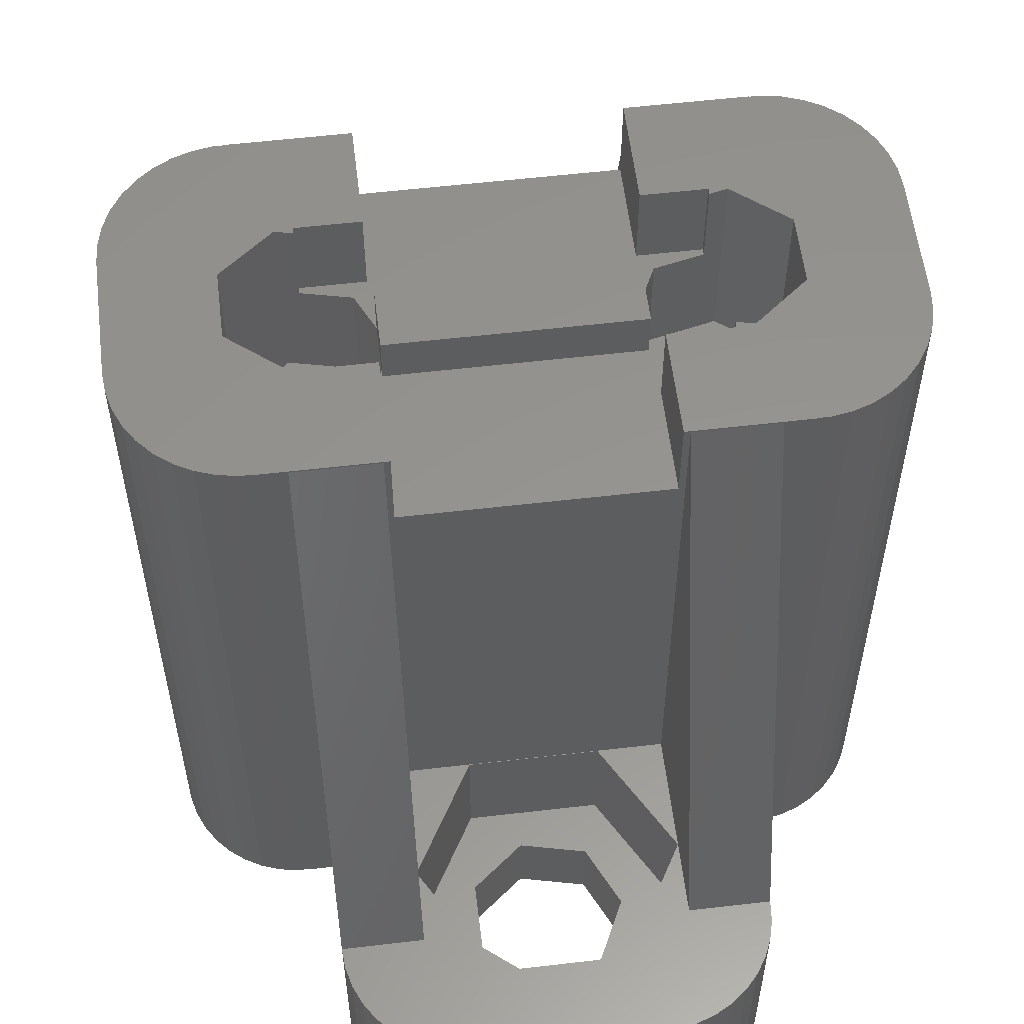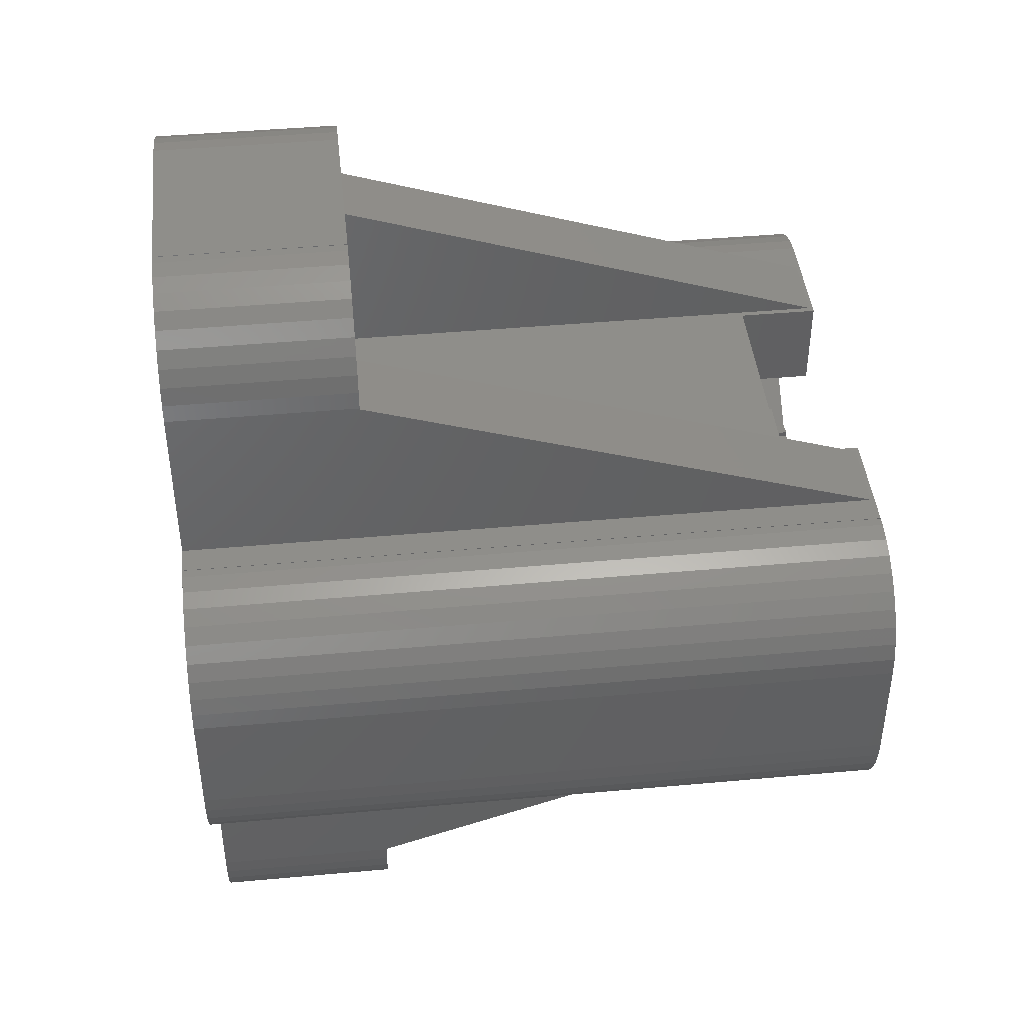
<metadata>
{"format":"stl","ext":"stl","renderer":"f3d","projection":"perspective","resolution":1024,"background":"white","views":[{"elev":57.3,"azim":-6.9,"up":"+Z"},{"elev":43.7,"azim":-96.1,"up":"+Y"}]}
</metadata>
<code>
# stl→obj: 392 verts, 792 faces
v -9 3 0
v -8.959 2.506 0
v -9 3 19
v -8.959 2.506 19
v -9 6 0
v -8.959 6.494 0
v -8.837 6.974 0
v -8.638 7.428 0
v -8.367 7.843 0
v -8.032 8.207 0
v -7.641 8.511 0
v -7.205 8.747 0
v -6.736 8.908 0
v -6.248 8.99 0
v -6 8.99 0
v -6 9 0
v -5.25 9 0
v -5.25 13.63 0
v -5.209 14.12 0
v -5.087 14.6 0
v -4.888 15.06 0
v -4.617 15.47 0
v -4.282 15.84 0
v -3.891 16.14 0
v -3.455 16.38 0
v -2.986 16.54 0
v -2.498 16.62 0
v -2.25 16.62 0
v -2.25 16.63 0
v 2.25 16.63 0
v -1.74 10.99 0
v -6.275 7.315 0
v 1.204 13.33 0
v 3.455 16.38 0
v 3.891 16.14 0
v 1.931 11.82 0
v 5.087 14.6 0
v 5.209 14.12 0
v 5.25 13.63 0
v 1.204 10.31 0
v 5.25 9 0
v 4.893 7.741 0
v 7.205 8.747 0
v 7.641 8.511 0
v 7.578 5.91 0
v 8.959 6.494 0
v 9 6 0
v 8.032 8.207 0
v 8.367 7.843 0
v 7.335 2.669 0
v 9 3 0
v 8.959 2.506 0
v -0.4298 9.942 0
v -3.025 7.315 0
v 4.407 1.259 0
v 8.367 1.157 0
v 8.032 0.793 0
v 1.965 6.331 0
v -1.4 4.5 0
v -3.025 1.685 0
v 7.641 0.489 0
v 7.205 0.253 0
v 1.722 3.09 0
v 8.837 6.974 0
v 8.638 7.428 0
v 1.204 -1.315 0
v 5.25 0 0
v 5.25 -4.629 0
v 1.931 -2.825 0
v 5.087 -5.603 0
v 4.888 -6.057 0
v -1.74 -3.663 0
v -5.25 0 0
v -1.74 -1.987 0
v -0.4298 13.71 0
v 2.25 16.62 0
v 2.498 16.62 0
v 1.204 -4.335 0
v 4.617 -6.472 0
v 4.282 -6.836 0
v 2.986 -7.537 0
v 2.498 -7.619 0
v -2.25 -7.619 0
v 2.25 -7.629 0
v -2.25 -7.629 0
v 3.455 -7.376 0
v -5.209 -5.123 0
v -4.617 -6.472 0
v -5.087 -5.603 0
v 2.986 16.54 0
v -5.25 -4.629 0
v -3.891 -7.14 0
v -4.282 -6.836 0
v -4.888 -6.057 0
v 5.209 -5.123 0
v -6.275 1.685 0
v -0.4298 -0.9416 0
v -0.4298 -4.708 0
v -6 0 0
v -6 0.01 0
v 4.282 15.84 0
v -6.248 0.01 0
v -6.736 0.092 0
v 4.617 15.47 0
v 4.888 15.06 0
v -7.205 0.253 0
v -7.9 4.5 0
v -8.367 1.157 0
v -8.638 1.572 0
v -8.837 2.026 0
v -1.74 12.66 0
v 3.891 -7.14 0
v 2.25 -7.619 0
v -2.498 -7.619 0
v -2.986 -7.537 0
v -3.455 -7.376 0
v -8.032 0.793 0
v -7.641 0.489 0
v 8.638 1.572 0
v 8.837 2.026 0
v 6 9 0
v 6 8.99 0
v 6.248 8.99 0
v 6.736 8.908 0
v 6.736 0.092 0
v 6.248 0.01 0
v 6 0.01 0
v 6 0 0
v -9 6 19
v -8.638 1.572 19
v -8.837 2.026 19
v -8.367 1.157 19
v -8.032 0.793 19
v -7.641 0.489 19
v -7.205 0.253 19
v -6.736 0.092 19
v -6.248 0.01 19
v -6 0.01 19
v -3.1 0 19
v -6 0 19
v -6.39 3.662 19
v -3.1 2.569 19
v -4.65 2.569 19
v -6 8.99 19
v -6.248 8.99 19
v -5.08 2.617 19
v -5.08 6.383 19
v -6.39 5.338 19
v -4.65 6.431 19
v -4.65 6.285 19
v -3.1 9 19
v -3.1 6.431 19
v -6 9 19
v -6.736 8.908 19
v -7.205 8.747 19
v -7.641 8.511 19
v -8.032 8.207 19
v -8.367 7.843 19
v -8.638 7.428 19
v -8.837 6.974 19
v -8.959 6.494 19
v -4.65 2.715 19
v -5.25 0 5
v -5.25 0 18.96
v -3.25 0 18.96
v 3.1 0 16.82
v -3.1 0 16.82
v 3.25 0 5
v -3.25 0 5
v 5.25 0 18.96
v 5.25 0 4.99
v 6 0 19
v 3.1 0 19
v 3.25 0 18.96
v -5.25 -4.629 5
v -5.209 -5.123 5
v -5.087 -5.603 5
v -4.888 -6.057 5
v -4.617 -6.472 5
v -4.282 -6.836 5
v -3.891 -7.14 5
v -3.455 -7.376 5
v -2.986 -7.537 5
v -2.498 -7.619 5
v -2.25 -7.619 5
v -2.25 -7.629 5
v 2.25 -7.629 5
v 2.25 -7.619 5
v 2.498 -7.619 5
v 2.986 -7.537 5
v 3.455 -7.376 5
v 3.891 -7.14 5
v 4.282 -6.836 5
v 4.617 -6.472 5
v 4.888 -6.057 5
v 5.087 -5.603 5
v 5.209 -5.123 5
v 5.25 -4.629 5
v 5.25 -4.619 4.99
v 5.25 -4.616 5
v 6 0.01 19
v 6.248 0.01 19
v 6.736 0.092 19
v 7.205 0.253 19
v 7.641 0.489 19
v 8.032 0.793 19
v 8.367 1.157 19
v 8.638 1.572 19
v 8.837 2.026 19
v 8.959 2.506 19
v 9 3 19
v 9 6 19
v 8.959 6.494 19
v 8.837 6.974 19
v 8.638 7.428 19
v 8.367 7.843 19
v 8.032 8.207 19
v 7.641 8.511 19
v 7.205 8.747 19
v 6.736 8.908 19
v 6.248 8.99 19
v 6 8.99 19
v 6 9 19
v -3.25 9 18.9
v -3.25 9 5
v -3.1 9 16.82
v 3.1 9 16.82
v 5.25 9 18.9
v 3.1 9 19
v 5.25 9 4.99
v 3.25 9 18.9
v 3.25 9 5
v -5.25 9 18.9
v -5.25 9 5
v 5.25 13.6 4.99
v 5.25 13.63 5
v 5.25 13.6 5
v 5.209 14.12 5
v 5.087 14.6 5
v 4.888 15.06 5
v 4.617 15.47 5
v 4.282 15.84 5
v 3.891 16.14 5
v 3.455 16.38 5
v 2.986 16.54 5
v 2.498 16.62 5
v 2.25 16.62 5
v 2.25 16.63 5
v -2.25 16.63 5
v -2.25 16.62 5
v -2.498 16.62 5
v -2.986 16.54 5
v -3.455 16.38 5
v -3.891 16.14 5
v -4.282 15.84 5
v -4.617 15.47 5
v -4.888 15.06 5
v -5.087 14.6 5
v -5.209 14.12 5
v -5.25 13.63 5
v -7.9 4.5 13.8
v -6.275 1.685 13.8
v -6.275 7.315 13.8
v -3.025 7.315 13.8
v -1.4 4.5 13.8
v -3.025 1.685 13.8
v -1.74 -1.987 2
v -1.74 -3.663 2
v -0.4298 -0.9416 2
v 1.204 -1.315 2
v 1.931 -2.825 2
v 1.204 -4.335 2
v -0.4298 -4.708 2
v -1.74 12.66 2
v -1.74 10.99 2
v -0.4298 13.71 2
v 1.204 13.33 2
v 1.931 11.82 2
v 1.204 10.31 2
v -0.4298 9.942 2
v 1.965 6.331 13.8
v 1.722 3.09 13.8
v 4.893 7.741 13.8
v 7.578 5.91 13.8
v 7.335 2.669 13.8
v 4.407 1.259 13.8
v -3.1 6.431 16.82
v -4.65 6.431 16.82
v -4.65 6.285 16.82
v -3.446 6.01 14.06
v -3.446 6.01 16.82
v -5.08 6.383 14.06
v -6.39 5.338 14.06
v -6.39 3.662 14.06
v -5.08 2.617 14.06
v -4.65 2.715 16.82
v -3.446 2.99 14.06
v -3.446 2.99 16.82
v -4.65 2.569 16.82
v -3.1 2.569 16.82
v 4.65 2.715 16.82
v 3.1 2.569 16.82
v 4.65 2.569 16.82
v 3.446 2.99 16.82
v 3 3.75 16.82
v 3 3.916 16.82
v -3 3.916 16.82
v -3 3.75 16.82
v 3.1 2.569 19
v 4.65 2.569 19
v 4.65 2.715 19
v 5.08 2.617 19
v 6.39 3.662 19
v 6.39 5.338 19
v 5.08 6.383 19
v 3.1 6.431 19
v 4.65 6.431 19
v 4.65 6.285 19
v 3.25 -4.616 5
v -5.25 -4.616 5
v 1.625 -5.639 5
v -3.25 -4.616 5
v -1.625 -5.639 5
v -3.25 -2.825 5
v -1.625 -0.01 5
v 3.25 -2.825 5
v 1.625 -0.01 5
v -3.25 -2.825 8
v -3.25 13.6 5
v -5.25 13.6 5
v -1.625 14.64 5
v -1.625 9.01 5
v 1.625 9.01 5
v -3.25 11.82 5
v 1.625 14.64 5
v 3.25 13.6 5
v 3.25 11.82 5
v -3.25 11.82 7.845
v 3.25 11.82 7.845
v 3.25 11.82 8
v 3.1 6.431 16.82
v 3 5.25 16.82
v 3.446 6.01 16.82
v -3 5.084 16.82
v -3 5.25 16.82
v 4.65 6.285 16.82
v 3 5.084 16.82
v 4.65 6.431 16.82
v -6.39 5.338 13.8
v -5.08 6.383 13.8
v -3.446 2.99 13.8
v -5.08 2.617 13.8
v -6.39 3.662 13.8
v -3.446 6.01 13.8
v -2.719 4.5 13.8
v 1.625 -5.639 2
v 3.25 -2.825 2
v 1.625 -0.01 2
v -3.25 -2.825 2
v -1.625 -0.01 2
v -1.625 -5.639 2
v 1.625 9.01 2
v 3.25 11.82 2
v 1.625 14.64 2
v -3.25 11.82 2
v -1.625 14.64 2
v -1.625 9.01 2
v 2.719 4.5 13.8
v 3.446 6.01 13.8
v 6.39 3.662 13.8
v 5.08 2.617 13.8
v 3.446 2.99 13.8
v 5.08 6.383 13.8
v 6.39 5.338 13.8
v -2.719 4.5 16.79
v -3 5.084 16.79
v -2.719 4.5 14.06
v -3 3.916 16.79
v -3 3.75 17.99
v -3 5.25 17.99
v 3 3.75 17.99
v 3 5.084 16.79
v 3 3.916 16.79
v 3 5.25 17.99
v 3.446 2.99 14.06
v 2.719 4.5 16.79
v 2.719 4.5 14.06
v 5.08 2.617 14.06
v 6.39 3.662 14.06
v 6.39 5.338 14.06
v 5.08 6.383 14.06
v 3.446 6.01 14.06
f 1 2 3
f 3 2 4
f 1 5 2
f 2 5 6
f 2 6 7
f 2 7 8
f 2 8 9
f 2 9 10
f 2 10 11
f 2 11 12
f 2 12 13
f 2 13 14
f 2 14 15
f 15 16 17
f 18 19 17
f 17 19 20
f 17 20 21
f 17 21 22
f 17 22 23
f 17 23 24
f 17 24 25
f 17 25 26
f 17 26 27
f 17 27 28
f 28 29 30
f 31 32 17
f 33 34 35
f 36 37 38
f 36 39 40
f 40 39 41
f 42 43 44
f 45 46 47
f 42 48 49
f 50 51 52
f 32 53 54
f 55 56 57
f 54 58 59
f 60 61 62
f 59 55 60
f 59 63 55
f 42 64 46
f 42 65 64
f 66 67 68
f 69 70 71
f 63 59 58
f 72 73 74
f 75 76 77
f 78 79 80
f 72 81 82
f 83 84 85
f 78 86 81
f 87 88 89
f 75 34 33
f 75 77 90
f 91 92 93
f 87 93 88
f 89 88 94
f 69 68 95
f 74 96 97
f 78 81 98
f 91 93 87
f 99 100 73
f 66 68 69
f 33 35 101
f 42 44 48
f 2 102 103
f 33 104 105
f 2 103 106
f 54 40 41
f 75 90 34
f 53 32 31
f 96 2 107
f 2 108 109
f 2 109 110
f 74 2 96
f 15 107 2
f 42 46 45
f 54 42 58
f 15 17 32
f 15 32 107
f 73 2 74
f 98 81 72
f 75 30 76
f 69 79 78
f 69 71 79
f 96 67 66
f 111 30 75
f 96 66 97
f 28 30 111
f 28 111 17
f 31 17 111
f 40 54 53
f 36 38 39
f 78 112 86
f 78 80 112
f 72 82 113
f 72 113 84
f 72 84 83
f 73 72 83
f 73 83 114
f 73 114 115
f 73 115 116
f 73 116 92
f 73 92 91
f 69 95 70
f 117 2 118
f 118 2 106
f 108 2 117
f 102 2 100
f 100 2 73
f 33 101 104
f 33 37 36
f 33 105 37
f 50 56 55
f 50 119 56
f 50 120 119
f 50 52 120
f 54 41 121
f 42 49 65
f 45 47 51
f 45 51 50
f 54 121 122
f 54 122 123
f 54 123 124
f 54 124 43
f 55 57 61
f 55 61 60
f 54 43 42
f 60 62 125
f 60 125 126
f 60 126 127
f 60 127 128
f 60 128 67
f 60 67 96
f 1 3 5
f 5 3 129
f 129 3 4
f 130 129 131
f 131 129 4
f 132 129 130
f 133 129 132
f 134 129 133
f 135 129 134
f 136 129 135
f 137 129 136
f 138 129 137
f 139 129 138
f 139 138 140
f 141 129 139
f 142 143 139
f 144 145 129
f 143 146 139
f 146 141 139
f 147 129 148
f 149 129 147
f 149 147 150
f 151 129 149
f 151 149 152
f 144 129 151
f 153 144 151
f 154 129 145
f 155 129 154
f 156 129 155
f 157 129 156
f 158 129 157
f 159 129 158
f 160 129 159
f 161 129 160
f 162 146 143
f 141 148 129
f 2 110 4
f 4 110 131
f 110 109 131
f 131 109 130
f 109 108 130
f 130 108 132
f 108 117 132
f 132 117 133
f 133 117 118
f 134 133 118
f 134 118 106
f 135 134 106
f 135 106 103
f 136 135 103
f 136 103 102
f 137 136 102
f 137 102 100
f 138 137 100
f 99 140 100
f 100 140 138
f 140 99 73
f 163 140 73
f 164 140 163
f 165 140 164
f 166 167 168
f 165 139 140
f 167 165 169
f 167 139 165
f 67 170 171
f 128 170 67
f 172 170 128
f 172 173 170
f 174 166 168
f 168 167 169
f 173 174 170
f 173 166 174
f 91 175 73
f 73 175 163
f 91 87 175
f 175 87 176
f 87 89 176
f 176 89 177
f 89 94 177
f 177 94 178
f 94 88 178
f 178 88 179
f 88 93 179
f 179 93 180
f 180 93 92
f 181 180 92
f 181 92 116
f 182 181 116
f 182 116 115
f 183 182 115
f 183 115 114
f 184 183 114
f 184 114 83
f 185 184 83
f 85 186 83
f 83 186 185
f 186 85 84
f 187 186 84
f 187 84 113
f 188 187 113
f 188 113 82
f 189 188 82
f 189 82 81
f 190 189 81
f 190 81 86
f 191 190 86
f 191 86 112
f 192 191 112
f 192 112 80
f 193 192 80
f 193 80 79
f 194 193 79
f 194 79 71
f 195 194 71
f 195 71 70
f 196 195 70
f 196 70 95
f 197 196 95
f 197 95 68
f 198 197 68
f 198 68 67
f 199 198 67
f 171 199 67
f 199 200 198
f 172 128 127
f 201 172 127
f 201 127 126
f 202 201 126
f 202 126 125
f 203 202 125
f 203 125 62
f 204 203 62
f 204 62 61
f 205 204 61
f 205 61 57
f 206 205 57
f 206 57 56
f 207 206 56
f 207 56 119
f 208 207 119
f 208 119 120
f 209 208 120
f 209 120 52
f 210 209 52
f 210 52 51
f 211 210 51
f 211 51 47
f 212 211 47
f 47 46 213
f 212 47 213
f 46 64 214
f 213 46 214
f 64 65 215
f 214 64 215
f 65 49 216
f 215 65 216
f 49 48 217
f 216 49 217
f 44 218 48
f 48 218 217
f 43 219 44
f 44 219 218
f 124 220 43
f 43 220 219
f 123 221 124
f 124 221 220
f 122 222 123
f 123 222 221
f 222 122 121
f 223 222 121
f 16 153 17
f 224 153 151
f 225 226 227
f 228 229 223
f 41 223 121
f 230 223 41
f 231 229 228
f 232 227 231
f 227 229 231
f 224 151 226
f 233 153 224
f 17 153 233
f 17 233 234
f 228 223 230
f 224 226 225
f 225 227 232
f 230 41 39
f 235 230 39
f 236 235 39
f 237 235 236
f 39 38 238
f 236 39 238
f 38 37 239
f 238 38 239
f 37 105 240
f 239 37 240
f 105 104 241
f 240 105 241
f 104 101 242
f 241 104 242
f 35 243 101
f 101 243 242
f 34 244 35
f 35 244 243
f 90 245 34
f 34 245 244
f 77 246 90
f 90 246 245
f 76 247 77
f 77 247 246
f 247 76 30
f 248 247 30
f 29 249 30
f 30 249 248
f 28 250 29
f 29 250 249
f 27 251 28
f 28 251 250
f 26 252 27
f 27 252 251
f 25 253 26
f 26 253 252
f 24 254 25
f 25 254 253
f 23 255 24
f 24 255 254
f 22 256 23
f 23 256 255
f 21 257 22
f 22 257 256
f 20 258 21
f 21 258 257
f 19 259 20
f 20 259 258
f 18 260 19
f 19 260 259
f 17 234 18
f 18 234 260
f 15 144 16
f 16 144 153
f 14 145 15
f 15 145 144
f 13 154 14
f 14 154 145
f 12 155 13
f 13 155 154
f 11 156 12
f 12 156 155
f 10 157 11
f 11 157 156
f 9 158 10
f 10 158 157
f 8 159 9
f 9 159 158
f 7 160 8
f 8 160 159
f 6 161 7
f 7 161 160
f 5 129 6
f 6 129 161
f 261 262 96
f 107 261 96
f 32 263 261
f 107 32 261
f 54 264 263
f 32 54 263
f 265 264 59
f 59 264 54
f 265 59 266
f 266 59 60
f 266 60 262
f 262 60 96
f 74 267 268
f 72 74 268
f 97 269 267
f 74 97 267
f 66 270 269
f 97 66 269
f 271 270 69
f 69 270 66
f 271 69 272
f 272 69 78
f 272 78 273
f 273 78 98
f 273 98 268
f 268 98 72
f 111 274 275
f 31 111 275
f 75 276 274
f 111 75 274
f 33 277 276
f 75 33 276
f 278 277 36
f 36 277 33
f 278 36 279
f 279 36 40
f 279 40 280
f 280 40 53
f 280 53 275
f 275 53 31
f 58 281 282
f 63 58 282
f 42 283 281
f 58 42 281
f 45 284 283
f 42 45 283
f 284 45 285
f 285 45 50
f 285 50 286
f 286 50 55
f 286 55 282
f 282 55 63
f 226 151 152
f 287 226 152
f 287 152 149
f 288 287 149
f 288 149 150
f 289 288 150
f 290 291 289
f 292 290 289
f 150 147 289
f 147 292 289
f 292 147 148
f 293 292 148
f 293 148 141
f 294 293 141
f 146 295 141
f 141 295 294
f 162 296 146
f 297 296 298
f 295 296 297
f 146 296 295
f 296 162 143
f 299 296 143
f 142 300 143
f 143 300 299
f 300 142 139
f 167 300 139
f 300 167 166
f 301 300 302
f 302 300 166
f 301 302 303
f 304 300 301
f 305 300 304
f 306 305 304
f 307 300 308
f 298 300 307
f 305 308 300
f 299 298 296
f 299 300 298
f 309 302 173
f 173 302 166
f 309 173 172
f 202 309 201
f 201 309 172
f 203 309 202
f 204 309 203
f 205 309 204
f 206 309 205
f 207 309 206
f 208 309 207
f 209 309 208
f 210 309 209
f 310 309 210
f 311 310 312
f 313 312 211
f 314 213 214
f 314 212 213
f 314 313 212
f 315 219 220
f 315 218 219
f 315 217 218
f 229 316 223
f 316 317 223
f 317 318 223
f 221 315 220
f 215 314 214
f 212 313 211
f 211 312 210
f 312 310 210
f 318 222 223
f 318 221 222
f 318 315 221
f 315 216 217
f 315 215 216
f 315 314 215
f 199 171 170
f 174 319 200
f 170 174 200
f 199 170 200
f 174 168 319
f 320 175 176
f 187 185 186
f 321 187 188
f 321 188 189
f 321 189 190
f 322 182 183
f 322 183 184
f 323 324 185
f 324 325 169
f 326 321 319
f 196 319 195
f 319 192 193
f 322 184 185
f 319 194 195
f 319 193 194
f 168 169 325
f 168 325 327
f 192 321 191
f 322 181 182
f 187 323 185
f 324 322 185
f 163 175 320
f 319 321 192
f 322 180 181
f 200 197 198
f 200 196 197
f 200 319 196
f 321 323 187
f 326 168 327
f 319 168 326
f 321 190 191
f 322 179 180
f 322 178 179
f 322 177 178
f 322 176 177
f 322 320 176
f 324 169 165
f 322 328 165
f 322 324 328
f 328 324 165
f 164 320 322
f 165 164 322
f 164 163 320
f 329 260 330
f 330 260 234
f 331 260 329
f 332 225 333
f 331 329 334
f 244 260 331
f 240 331 335
f 334 225 332
f 336 335 337
f 232 337 333
f 250 251 260
f 232 333 225
f 232 336 337
f 237 335 336
f 236 335 237
f 238 335 236
f 239 335 238
f 240 335 239
f 241 331 240
f 242 331 241
f 243 331 242
f 244 331 243
f 245 260 244
f 246 260 245
f 247 260 246
f 248 260 247
f 250 260 248
f 249 250 248
f 252 260 251
f 253 260 252
f 254 260 253
f 255 260 254
f 256 260 255
f 257 260 256
f 258 260 257
f 259 260 258
f 234 233 330
f 233 224 330
f 330 224 329
f 334 224 225
f 338 224 334
f 329 224 338
f 329 338 334
f 339 336 232
f 231 336 340
f 231 340 232
f 340 336 339
f 339 232 340
f 231 228 336
f 237 228 235
f 336 228 237
f 235 228 230
f 229 227 316
f 316 227 341
f 342 343 291
f 291 344 345
f 343 346 291
f 342 291 345
f 347 343 342
f 341 227 291
f 346 348 291
f 348 341 291
f 227 287 291
f 227 226 287
f 287 288 291
f 289 291 288
f 349 263 350
f 351 265 266
f 352 266 262
f 353 262 261
f 349 353 261
f 350 263 354
f 351 266 352
f 355 265 351
f 354 265 355
f 264 265 354
f 264 354 263
f 263 349 261
f 352 262 353
f 272 356 357
f 269 270 358
f 359 267 360
f 360 269 358
f 358 270 357
f 272 273 361
f 270 271 357
f 361 356 272
f 359 268 267
f 359 361 268
f 267 269 360
f 271 272 357
f 273 268 361
f 279 362 363
f 276 277 364
f 365 274 366
f 366 276 364
f 364 277 363
f 279 280 367
f 277 278 363
f 367 362 279
f 365 275 274
f 365 367 275
f 274 276 366
f 278 279 363
f 280 275 367
f 368 281 369
f 370 284 285
f 371 285 286
f 372 286 282
f 368 372 282
f 369 281 373
f 370 285 371
f 374 284 370
f 373 284 374
f 283 284 373
f 283 373 281
f 281 368 282
f 371 286 372
f 375 376 377
f 291 376 344
f 377 376 291
f 377 291 290
f 293 294 295
f 377 293 297
f 297 293 295
f 290 293 377
f 292 293 290
f 307 378 298
f 377 378 375
f 298 378 377
f 298 377 297
f 308 379 307
f 307 379 380
f 344 380 345
f 307 380 344
f 344 376 307
f 307 376 378
f 379 308 305
f 381 379 305
f 347 342 381
f 381 305 306
f 382 381 306
f 383 382 306
f 382 347 381
f 342 384 381
f 304 383 306
f 385 383 304
f 386 383 385
f 387 386 385
f 301 311 312
f 301 312 388
f 301 388 304
f 388 385 304
f 311 301 310
f 310 301 303
f 310 303 309
f 309 303 302
f 313 389 312
f 312 389 388
f 314 390 313
f 313 390 389
f 390 314 315
f 391 390 315
f 391 315 318
f 343 391 346
f 346 391 318
f 392 391 343
f 317 348 318
f 318 348 346
f 348 317 316
f 341 348 316
f 359 328 324
f 323 361 324
f 361 359 324
f 321 356 323
f 323 356 361
f 326 357 321
f 321 357 356
f 326 327 357
f 357 327 358
f 358 327 325
f 360 358 325
f 360 325 324
f 359 360 324
f 328 359 324
f 367 334 332
f 365 334 367
f 338 334 365
f 333 362 332
f 332 362 367
f 337 363 333
f 333 363 362
f 337 335 363
f 363 335 364
f 364 335 331
f 366 364 331
f 366 331 334
f 365 366 334
f 338 365 334
f 392 343 347
f 386 392 382
f 382 392 347
f 387 392 386
f 345 380 342
f 342 380 384
f 375 378 376
f 380 379 381
f 384 380 381
f 383 386 382
f 392 387 385
f 389 392 388
f 388 392 385
f 390 392 389
f 391 392 390
f 353 349 352
f 352 349 350
f 352 350 354
f 352 354 355
f 352 355 351
f 368 369 372
f 372 369 373
f 372 373 374
f 372 374 370
f 372 370 371

</code>
